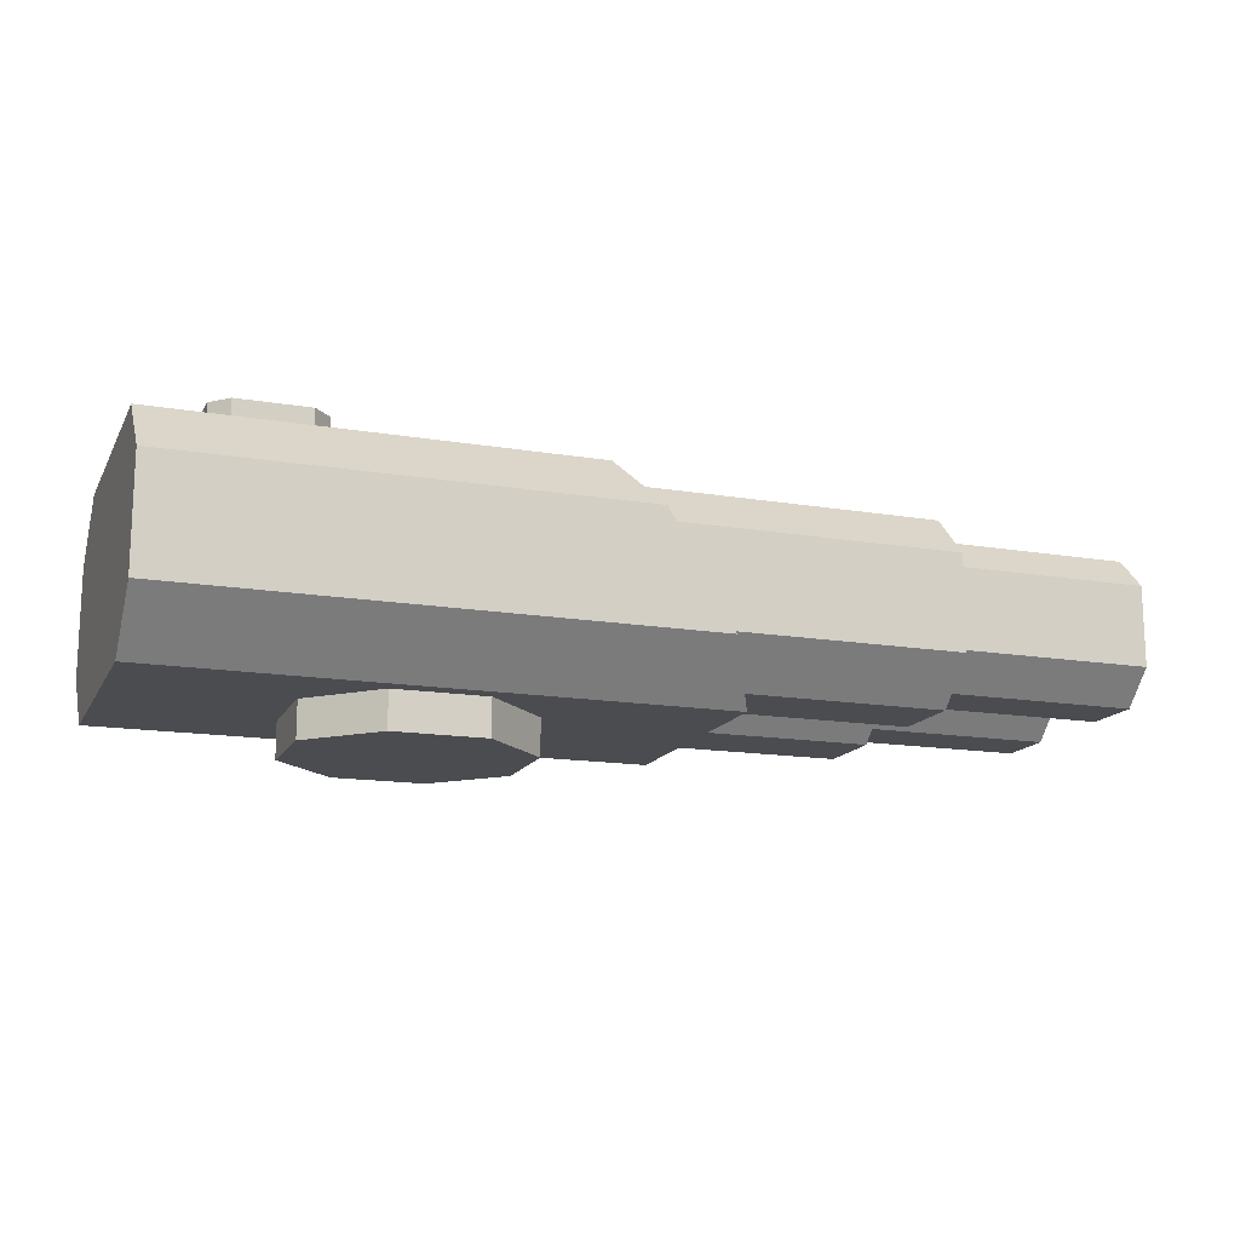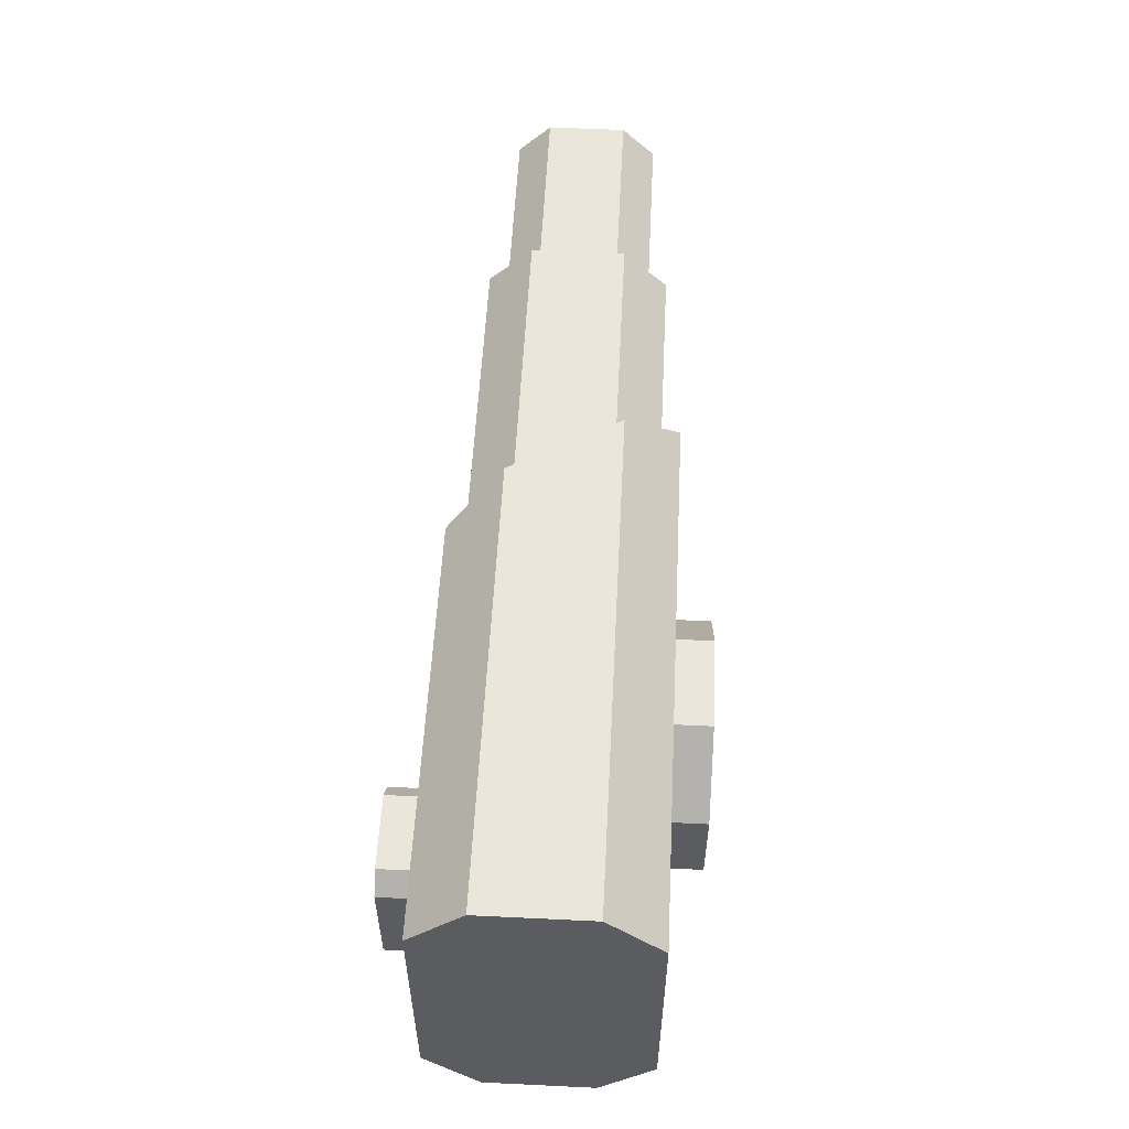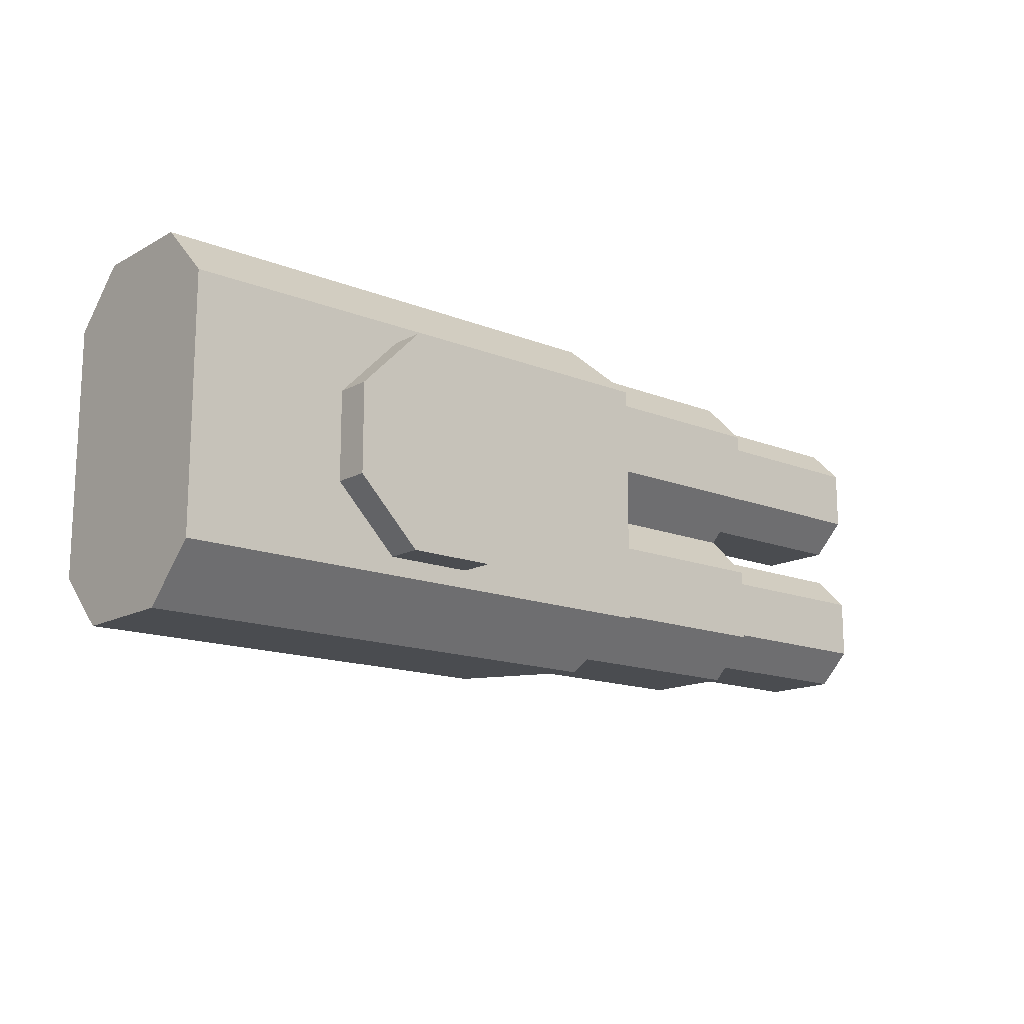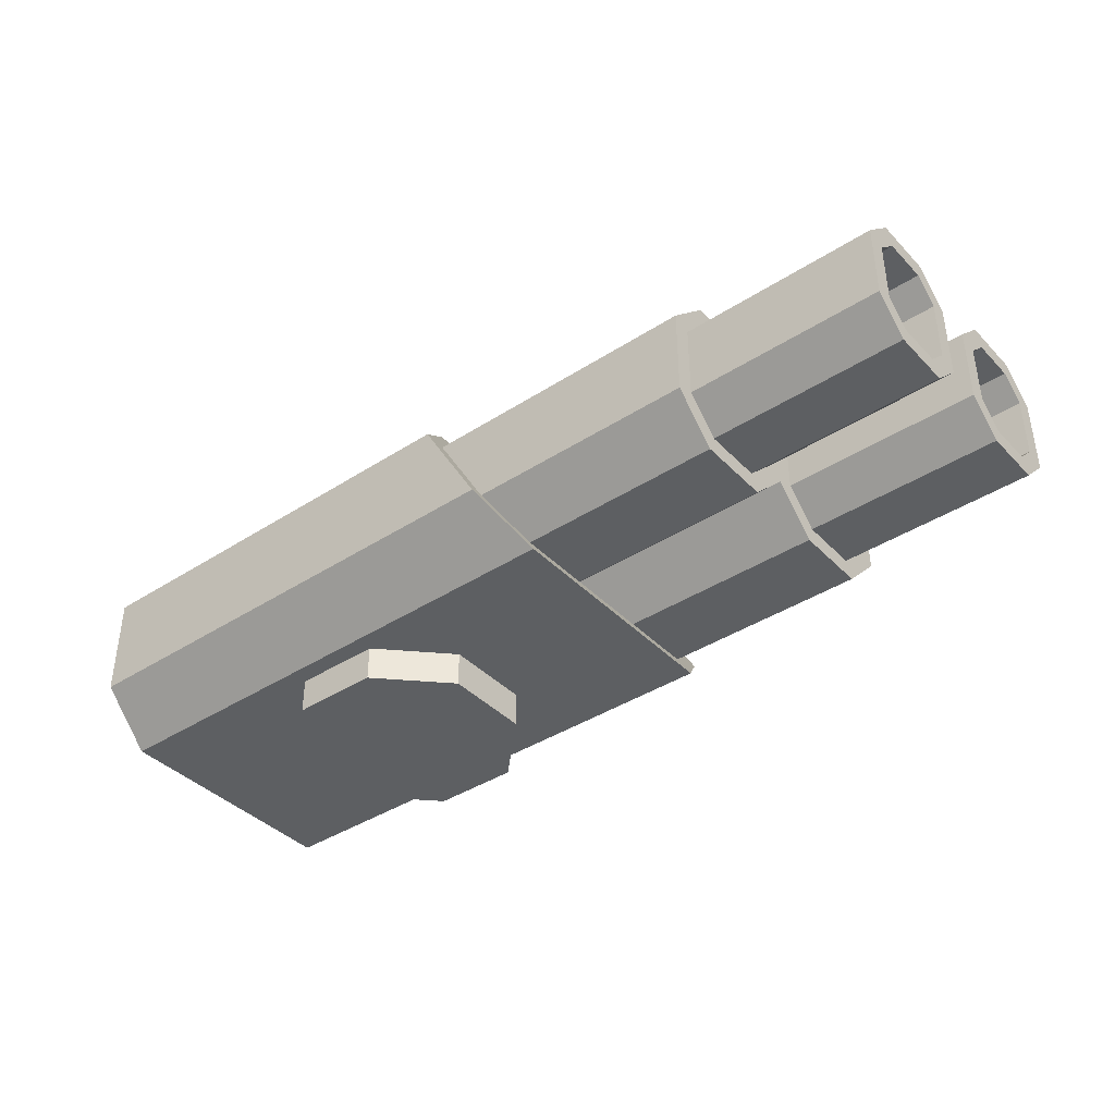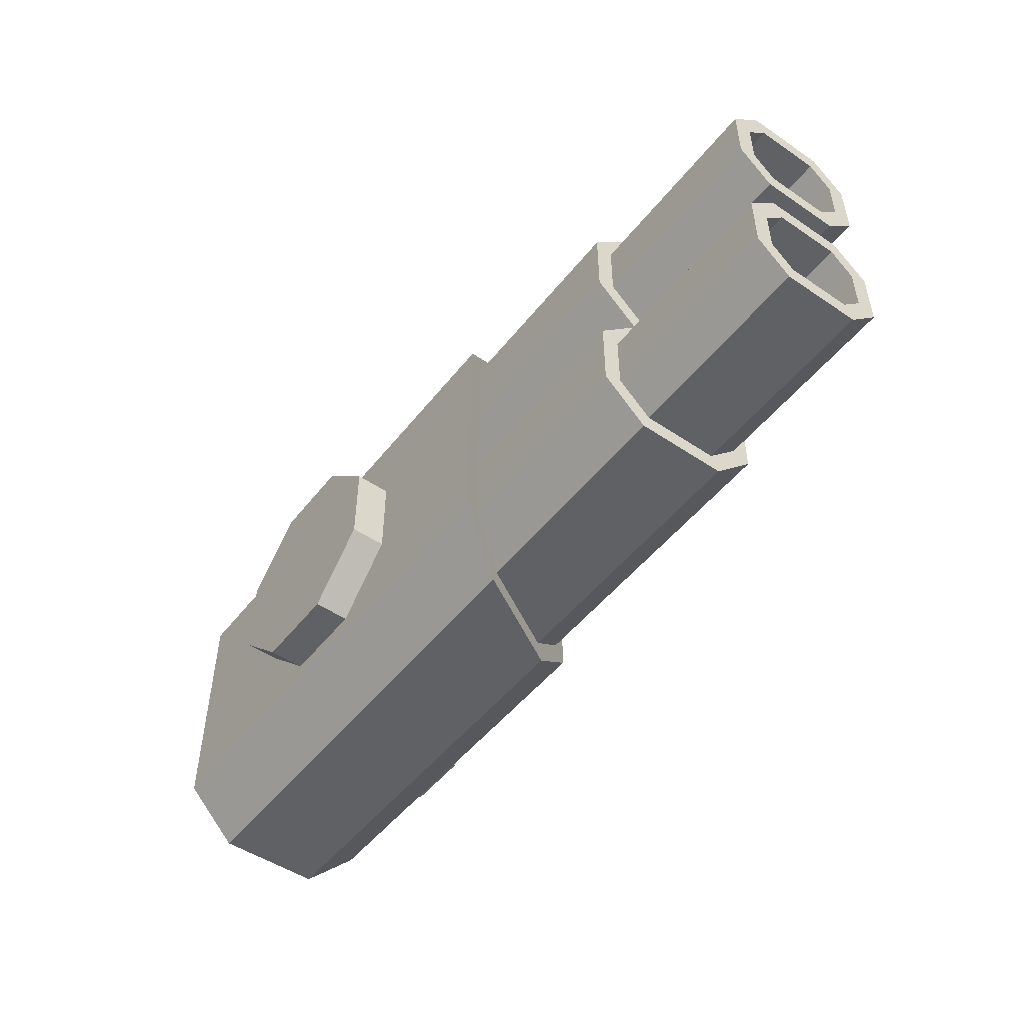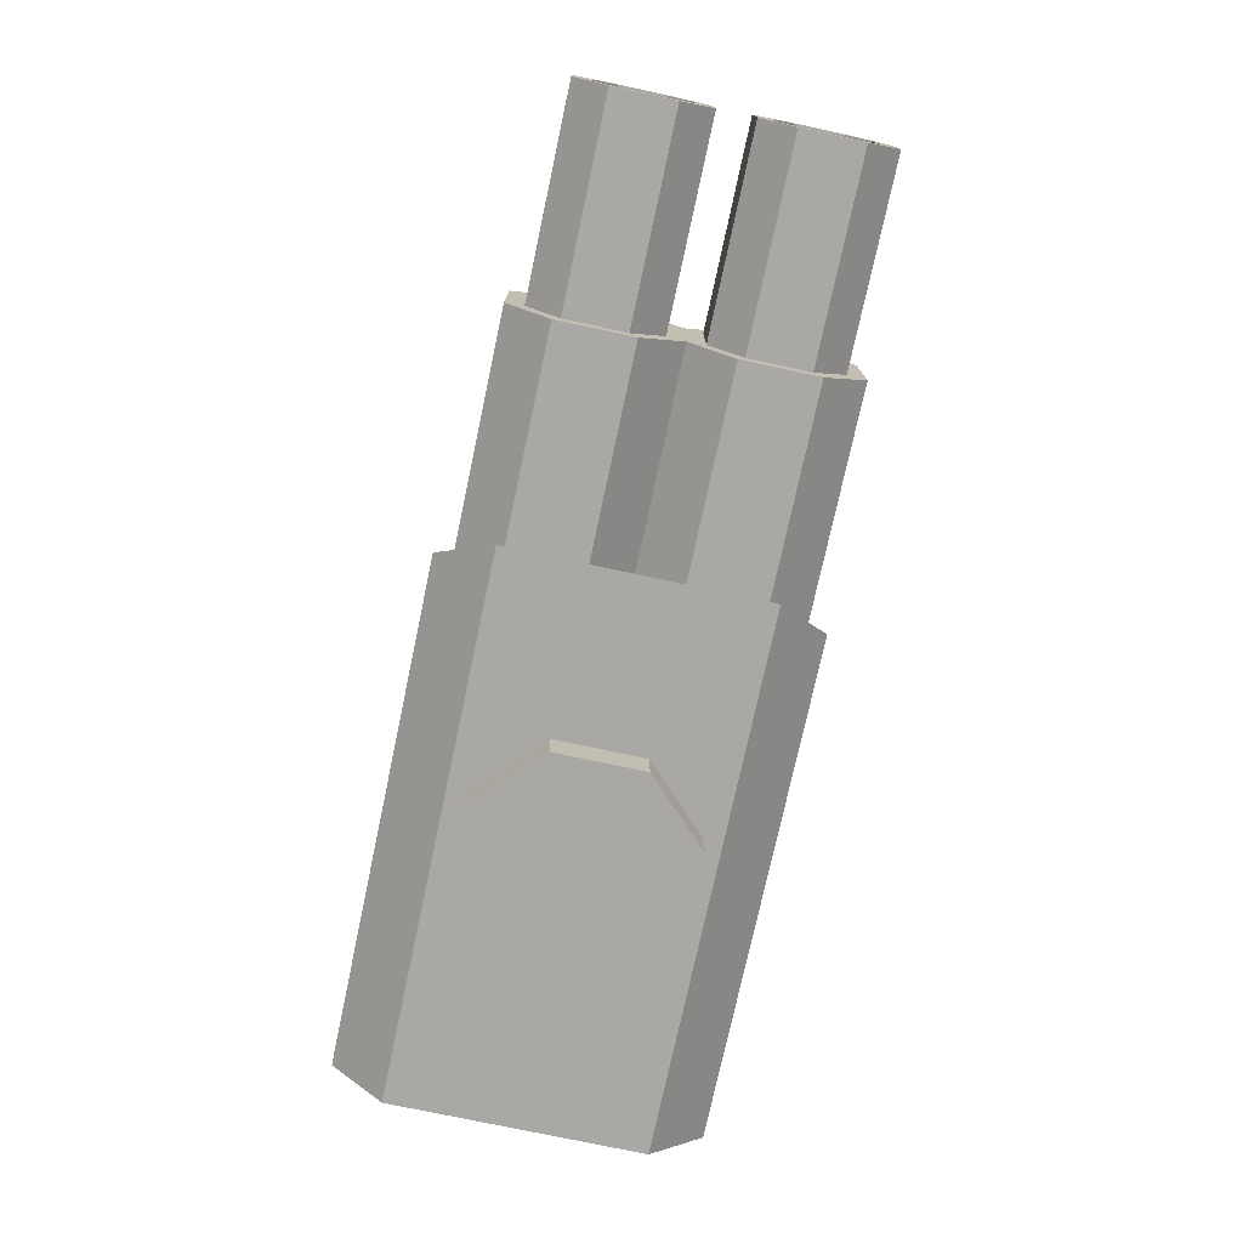
<metadata>
{"format":"obj","ext":"obj","renderer":"f3d","projection":"perspective","resolution":1024,"background":"white","views":[{"elev":-15.0,"azim":-19.8,"up":"+Y"},{"elev":54.9,"azim":-87.1,"up":"+Z"},{"elev":-14.9,"azim":-40.6,"up":"+Z"},{"elev":-39.6,"azim":38.7,"up":"+Y"},{"elev":-49.7,"azim":53.3,"up":"+Z"},{"elev":-75.2,"azim":77.9,"up":"+Y"}]}
</metadata>
<code>
g 솔리드1
v -7.5 -3 -3.5
v -7.5 -3 3.5
v -7.5 -1.5 -5
v -7.5 -1.5 5
v -7.5 1.5 -5
v -7.5 1.5 5
v -7.5 3 -3.5
v -7.5 3 3.5
v -7 -2.5 -3.293
v -7 -2.5 3.293
v -7 -1.293 -4.5
v -7 -1.293 4.5
v -7 1.293 -4.5
v -7 1.293 4.5
v -7 2.5 -3.293
v -7 2.5 3.293
v 4.036 3 -3.5
v 4.036 3 3.5
v 4.325 2.5 -3.293
v 4.325 2.5 3.293
v 4.902 1.5 -5
v 4.902 1.5 5
v 5.021 1.293 -4.5
v 5.021 1.293 4.5
v 6.514 -1.293 -4.5
v 6.514 -1.293 4.5
v 6.634 -1.5 -5
v 6.634 -1.5 5
v 7.211 -2.5 -3.293
v 7.211 -2.5 3.293
v 7.5 -3 -3.5
v 7.5 -3 3.5
f 11 9 25
f 25 9 29
f 10 9 12
f 12 9 11
f 12 11 13
f 12 13 14
f 14 13 15
f 14 15 16
f 29 9 30
f 30 9 10
f 30 10 26
f 26 10 12
f 23 19 13
f 13 19 15
f 15 19 16
f 16 19 20
f 16 20 14
f 14 20 24
f 26 12 24
f 24 12 14
f 25 23 11
f 11 23 13
f 3 27 1
f 1 27 31
f 1 4 3
f 3 4 6
f 3 6 5
f 5 6 7
f 7 6 8
f 1 2 4
f 1 31 2
f 2 31 32
f 32 28 2
f 2 28 4
f 21 5 17
f 17 5 7
f 17 7 18
f 18 7 8
f 8 6 18
f 18 6 22
f 28 22 4
f 4 22 6
f 27 3 21
f 21 3 5
f 23 21 19
f 19 21 17
f 19 17 20
f 20 17 18
f 20 18 22
f 23 25 21
f 21 25 27
f 27 25 29
f 27 29 31
f 31 29 30
f 31 30 32
f 32 30 28
f 28 30 26
f 28 26 24
f 28 24 22
f 22 24 20
g 솔리드2
v -7 -2.5 -3.293
v -7 -2.5 -1.207
v -7 -2.5 1.207
v -7 -2.5 3.293
v -7 -1.293 -4.5
v -7 -1.293 0
v -7 -1.293 4.5
v -7 1.293 -4.5
v -7 1.293 0
v -7 1.293 4.5
v -7 2.5 -3.293
v -7 2.5 -1.207
v -7 2.5 1.207
v -7 2.5 3.293
v -6.5 -2 -3.086
v -6.5 -2 -1.414
v -6.5 -2 1.414
v -6.5 -2 3.086
v -6.5 -1.086 -4
v -6.5 -1.086 -0.5
v -6.5 -1.086 0.5
v -6.5 -1.086 4
v -6.5 1.086 -4
v -6.5 1.086 -0.5
v -6.5 1.086 0.5
v -6.5 1.086 4
v -6.5 2 -3.086
v -6.5 2 -1.414
v -6.5 2 1.414
v -6.5 2 3.086
v 13 -2.5 -3.293
v 13 -2.5 -1.207
v 13 -2.5 1.207
v 13 -2.5 3.293
v 13 -2 -3.086
v 13 -2 -1.414
v 13 -2 1.414
v 13 -2 3.086
v 13 -1.293 -4.5
v 13 -1.293 0
v 13 -1.293 4.5
v 13 -1.086 -4
v 13 -1.086 -0.5
v 13 -1.086 0.5
v 13 -1.086 4
v 13 1.086 -4
v 13 1.086 -0.5
v 13 1.086 0.5
v 13 1.086 4
v 13 1.293 -4.5
v 13 1.293 0
v 13 1.293 4.5
v 13 2 -3.086
v 13 2 -1.414
v 13 2 1.414
v 13 2 3.086
v 13 2.5 -3.293
v 13 2.5 -1.207
v 13 2.5 1.207
v 13 2.5 3.293
f 48 52 68
f 68 52 75
f 47 48 67
f 67 48 68
f 51 47 74
f 74 47 67
f 55 51 78
f 78 51 74
f 59 55 85
f 85 55 78
f 60 59 86
f 86 59 85
f 56 60 79
f 79 60 86
f 52 56 75
f 75 56 79
f 52 48 56
f 56 48 47
f 56 47 60
f 60 47 51
f 60 51 59
f 59 51 55
f 38 34 72
f 72 34 64
f 34 33 64
f 64 33 63
f 33 37 63
f 63 37 71
f 37 40 71
f 71 40 82
f 40 43 82
f 82 43 89
f 43 44 89
f 89 44 90
f 44 41 90
f 90 41 83
f 53 49 76
f 76 49 69
f 49 50 69
f 69 50 70
f 50 54 70
f 70 54 77
f 54 58 77
f 77 58 81
f 58 62 81
f 81 62 88
f 62 61 88
f 88 61 87
f 61 57 87
f 87 57 80
f 57 53 80
f 80 53 76
f 57 61 53
f 53 61 62
f 53 62 49
f 49 62 58
f 49 58 50
f 50 58 54
f 35 38 65
f 65 38 72
f 36 35 66
f 66 35 65
f 39 36 73
f 73 36 66
f 42 39 84
f 84 39 73
f 46 42 92
f 92 42 84
f 45 46 91
f 91 46 92
f 41 45 83
f 83 45 91
f 75 72 68
f 68 72 64
f 68 64 63
f 79 80 75
f 75 80 76
f 75 76 72
f 72 76 69
f 72 69 65
f 65 69 70
f 65 70 66
f 66 70 73
f 73 70 77
f 73 77 81
f 80 79 83
f 83 79 86
f 83 86 90
f 90 86 85
f 90 85 89
f 89 85 82
f 82 85 78
f 82 78 71
f 71 78 74
f 71 74 67
f 71 67 63
f 63 67 68
f 73 81 84
f 84 81 88
f 84 88 92
f 92 88 87
f 92 87 91
f 91 87 83
f 83 87 80
f 35 36 38
f 38 36 39
f 38 39 41
f 41 39 42
f 41 42 45
f 45 42 46
f 44 43 41
f 41 43 40
f 41 40 38
f 38 40 37
f 38 37 34
f 34 37 33
g 솔리드3
v -6.5 -2 -3.086
v -6.5 -2 -1.414
v -6.5 -2 1.414
v -6.5 -2 3.086
v -6.5 -1.5 -2.879
v -6.5 -1.5 -1.621
v -6.5 -1.5 1.621
v -6.5 -1.5 2.879
v -6.5 -1.086 -4
v -6.5 -1.086 -0.5
v -6.5 -1.086 0.5
v -6.5 -1.086 4
v -6.5 -0.8787 -3.5
v -6.5 -0.8787 -1
v -6.5 -0.8787 1
v -6.5 -0.8787 3.5
v -6.5 0.8787 -3.5
v -6.5 0.8787 -1
v -6.5 0.8787 1
v -6.5 0.8787 3.5
v -6.5 1.086 -4
v -6.5 1.086 -0.5
v -6.5 1.086 0.5
v -6.5 1.086 4
v -6.5 1.5 -2.879
v -6.5 1.5 -1.621
v -6.5 1.5 1.621
v -6.5 1.5 2.879
v -6.5 2 -3.086
v -6.5 2 -1.414
v -6.5 2 1.414
v -6.5 2 3.086
v 18.5 -2 -3.086
v 18.5 -2 -1.414
v 18.5 -2 1.414
v 18.5 -2 3.086
v 18.5 -1.5 -2.879
v 18.5 -1.5 -1.621
v 18.5 -1.5 1.621
v 18.5 -1.5 2.879
v 18.5 -1.086 -4
v 18.5 -1.086 -0.5
v 18.5 -1.086 0.5
v 18.5 -1.086 4
v 18.5 -0.8787 -3.5
v 18.5 -0.8787 -1
v 18.5 -0.8787 1
v 18.5 -0.8787 3.5
v 18.5 0.8787 -3.5
v 18.5 0.8787 -1
v 18.5 0.8787 1
v 18.5 0.8787 3.5
v 18.5 1.086 -4
v 18.5 1.086 -0.5
v 18.5 1.086 0.5
v 18.5 1.086 4
v 18.5 1.5 -2.879
v 18.5 1.5 -1.621
v 18.5 1.5 1.621
v 18.5 1.5 2.879
v 18.5 2 -3.086
v 18.5 2 -1.414
v 18.5 2 1.414
v 18.5 2 3.086
f 119 111 151
f 151 111 143
f 120 119 152
f 152 119 151
f 112 120 144
f 144 120 152
f 108 112 140
f 140 112 144
f 100 108 132
f 132 108 140
f 99 100 131
f 131 100 132
f 107 99 139
f 139 99 131
f 111 107 143
f 143 107 139
f 103 115 135
f 135 115 147
f 95 103 127
f 127 103 135
f 96 95 128
f 128 95 127
f 104 96 136
f 136 96 128
f 116 104 148
f 148 104 136
f 124 116 156
f 156 116 148
f 123 124 155
f 155 124 156
f 115 123 147
f 147 123 155
f 135 147 143
f 143 147 155
f 143 155 151
f 151 155 156
f 151 156 152
f 152 156 144
f 144 156 148
f 144 148 136
f 144 136 140
f 140 136 128
f 140 128 132
f 132 128 131
f 131 128 127
f 131 127 139
f 139 127 135
f 139 135 143
f 115 111 123
f 123 111 119
f 123 119 120
f 115 103 111
f 111 103 107
f 107 103 95
f 107 95 99
f 99 95 96
f 99 96 100
f 100 96 108
f 108 96 104
f 108 104 112
f 112 104 116
f 112 116 124
f 112 124 120
f 120 124 123
f 110 118 142
f 142 118 150
f 118 117 150
f 150 117 149
f 117 109 149
f 149 109 141
f 109 105 141
f 141 105 137
f 105 97 137
f 137 97 129
f 97 98 129
f 129 98 130
f 98 106 130
f 130 106 138
f 106 110 138
f 138 110 142
f 114 102 146
f 146 102 134
f 102 94 134
f 134 94 126
f 94 93 126
f 126 93 125
f 93 101 125
f 125 101 133
f 101 113 133
f 133 113 145
f 113 121 145
f 145 121 153
f 121 122 153
f 153 122 154
f 122 114 154
f 154 114 146
f 146 142 154
f 154 142 150
f 154 150 149
f 146 134 142
f 142 134 138
f 138 134 126
f 138 126 130
f 130 126 125
f 130 125 129
f 129 125 137
f 137 125 133
f 137 133 141
f 141 133 145
f 141 145 153
f 141 153 149
f 149 153 154
f 102 114 110
f 110 114 122
f 110 122 118
f 118 122 121
f 118 121 117
f 117 121 109
f 109 121 113
f 109 113 101
f 109 101 105
f 105 101 93
f 105 93 97
f 97 93 98
f 98 93 94
f 98 94 106
f 106 94 102
f 106 102 110
g 솔리드4
v -5.5 3 -1.5
v -5.5 3 1.5
v -5.5 4 -1.5
v -5.5 4 1.5
v -5 3 -2
v -5 3 2
v -5 4 -2
v -5 4 2
v -3 3 -2
v -3 3 2
v -3 4 -2
v -3 4 2
v -2.5 3 -1.5
v -2.5 3 1.5
v -2.5 4 -1.5
v -2.5 4 1.5
f 172 168 170
f 170 168 166
f 169 170 165
f 165 170 166
f 165 166 161
f 161 166 162
f 161 162 157
f 157 162 158
f 168 164 166
f 166 164 162
f 164 160 162
f 162 160 158
f 167 171 165
f 165 171 169
f 165 161 167
f 167 161 163
f 159 163 157
f 157 163 161
f 170 169 172
f 172 169 171
f 160 159 158
f 158 159 157
f 172 171 168
f 168 171 167
f 168 167 164
f 164 167 163
f 164 163 160
f 160 163 159
g 솔리드5
v -3 -4 -1.243
v -3 -4 1.243
v -3 -3 -1.243
v -3 -3 1.243
v -1.243 -4 -3
v -1.243 -4 3
v -1.243 -3 -3
v -1.243 -3 3
v 1.243 -4 -3
v 1.243 -4 3
v 1.243 -3 -3
v 1.243 -3 3
v 3 -4 -1.243
v 3 -4 1.243
v 3 -3 -1.243
v 3 -3 1.243
f 180 176 178
f 178 176 174
f 184 180 182
f 182 180 178
f 188 184 186
f 186 184 182
f 187 188 185
f 185 188 186
f 183 187 181
f 181 187 185
f 179 183 177
f 177 183 181
f 175 179 173
f 173 179 177
f 176 175 174
f 174 175 173
f 174 173 178
f 178 173 177
f 178 177 182
f 182 177 181
f 182 181 186
f 186 181 185
f 175 176 179
f 179 176 180
f 179 180 183
f 183 180 184
f 183 184 187
f 187 184 188

</code>
